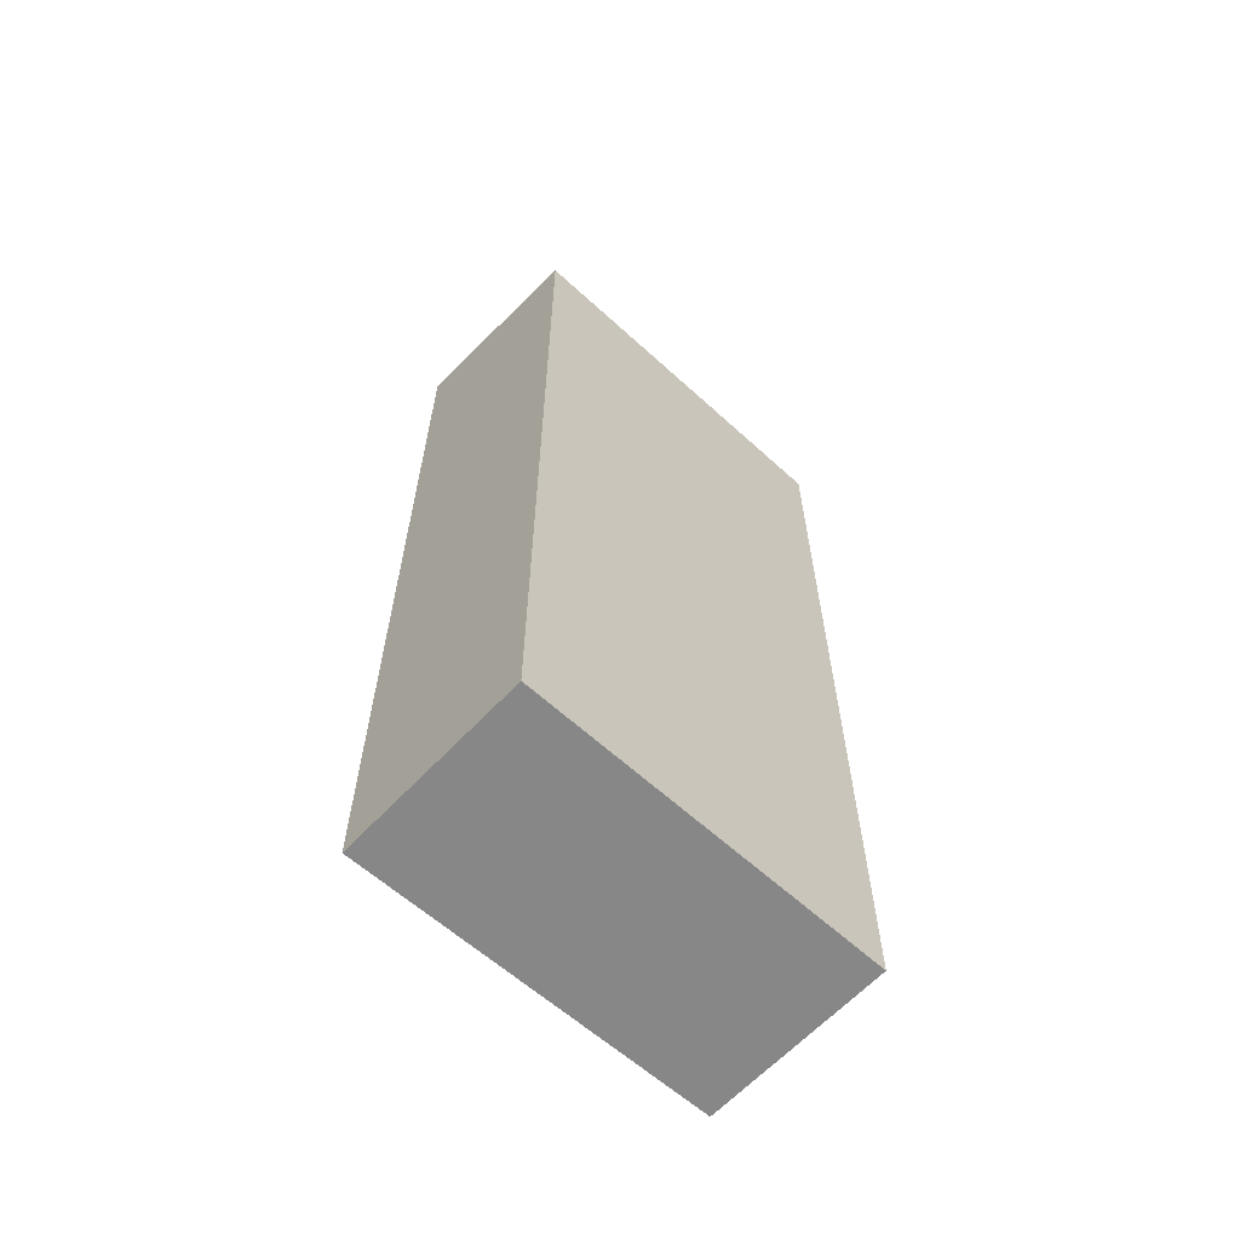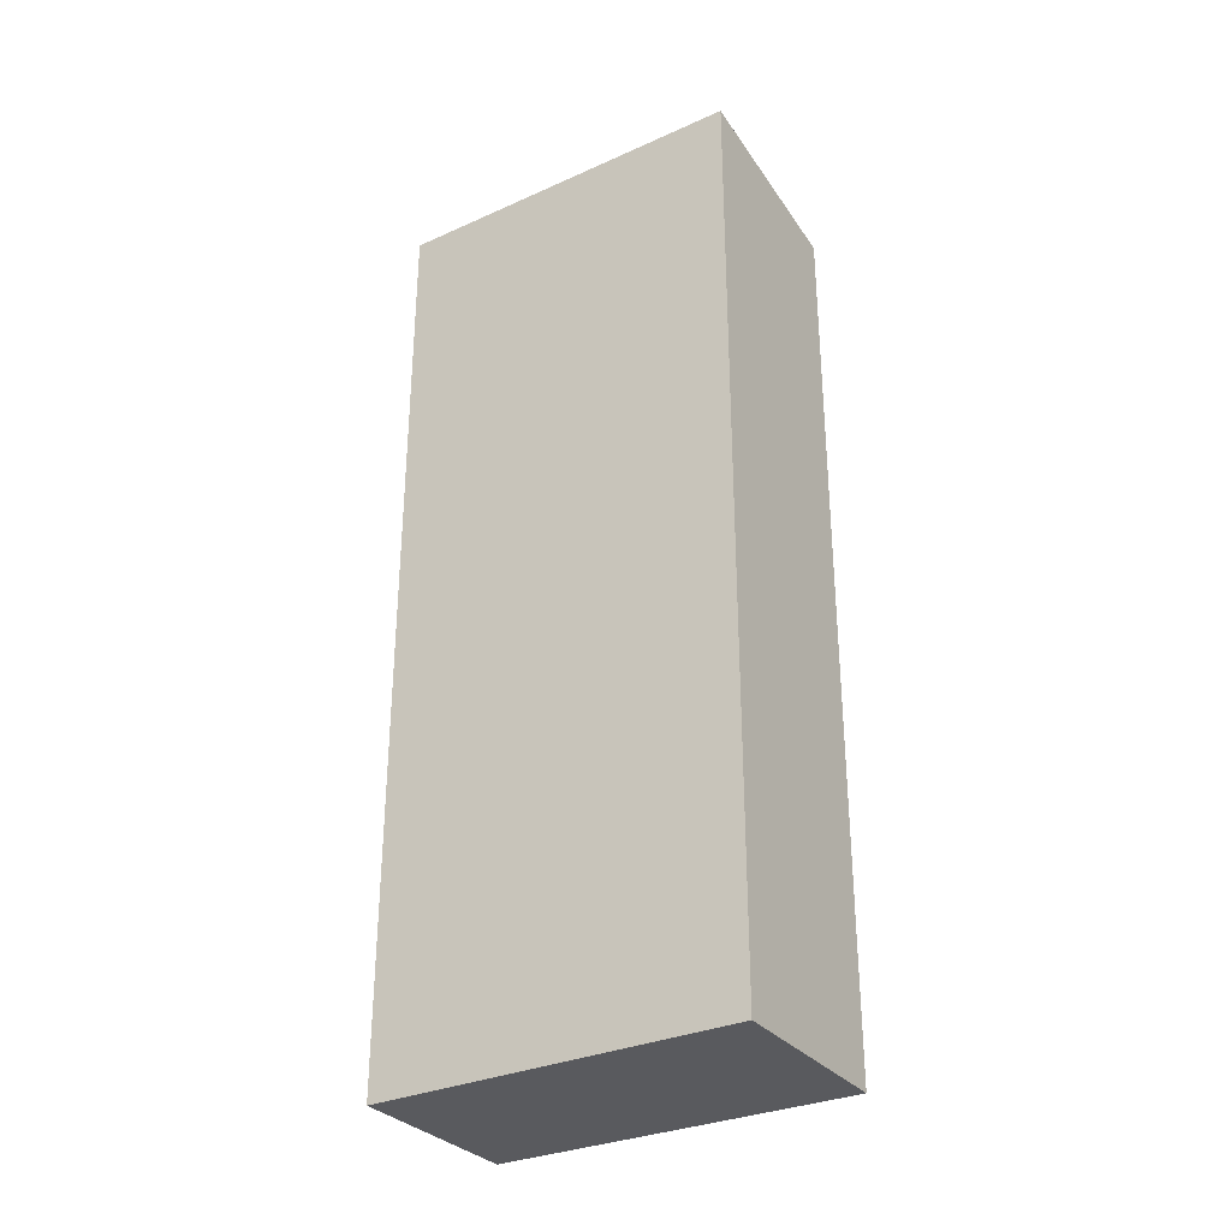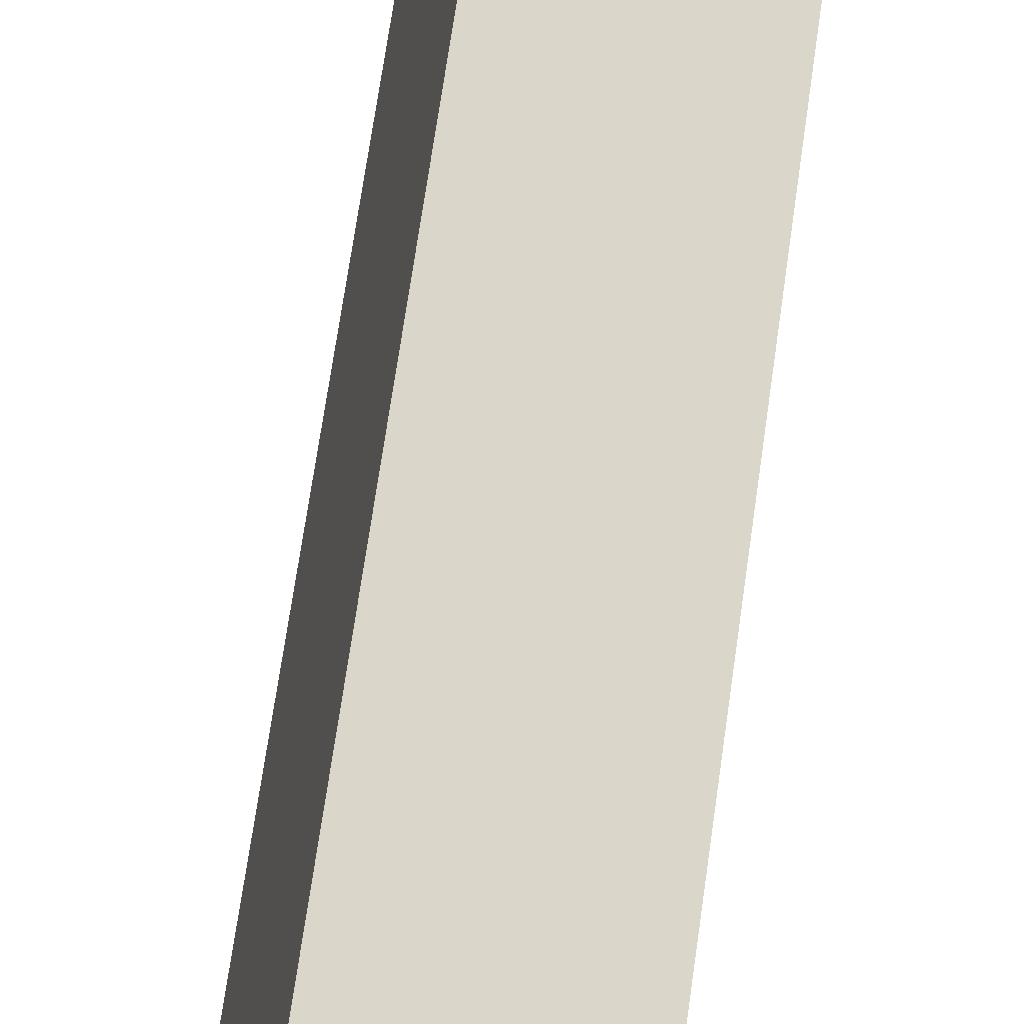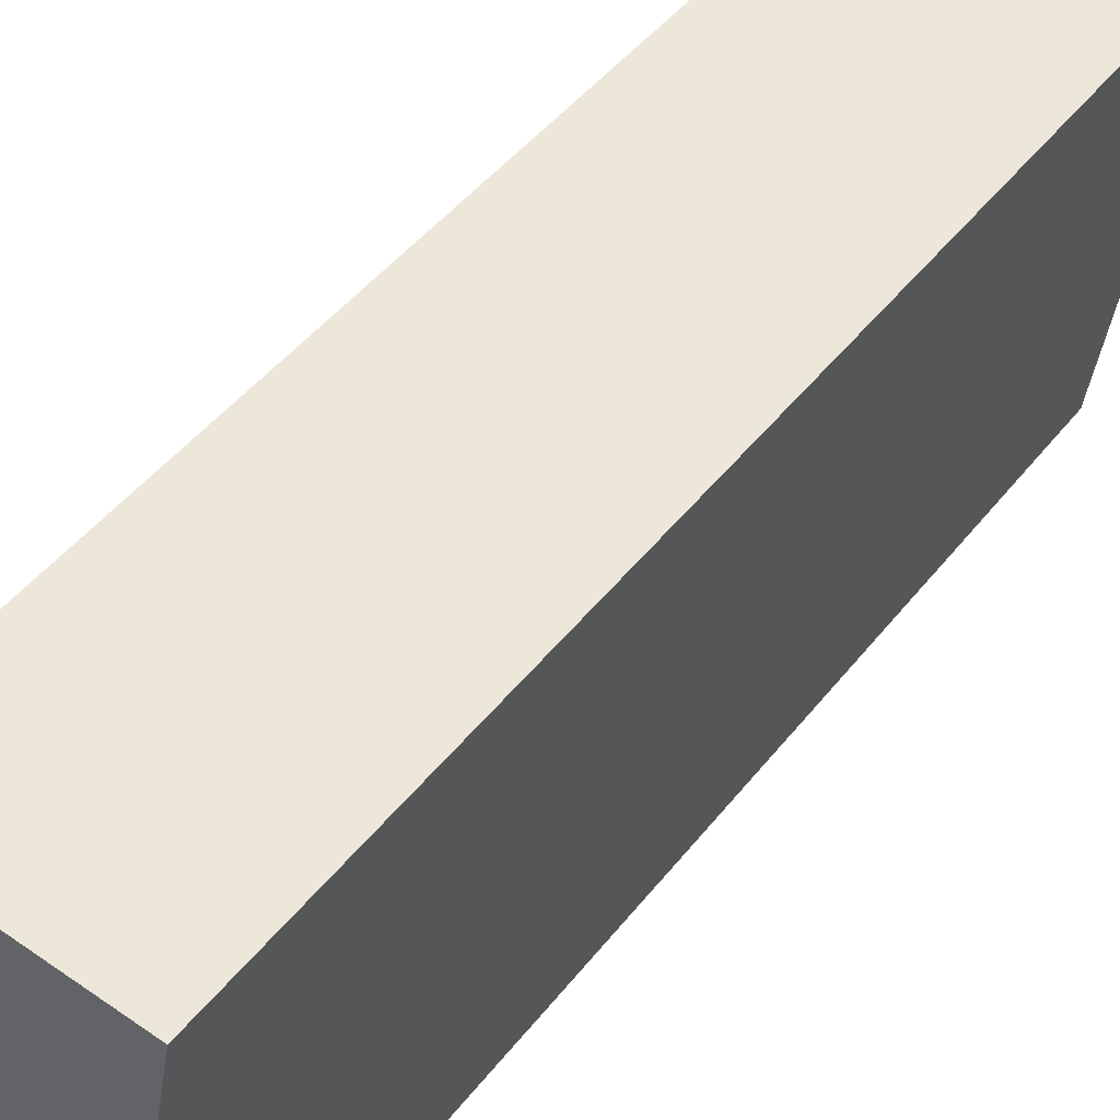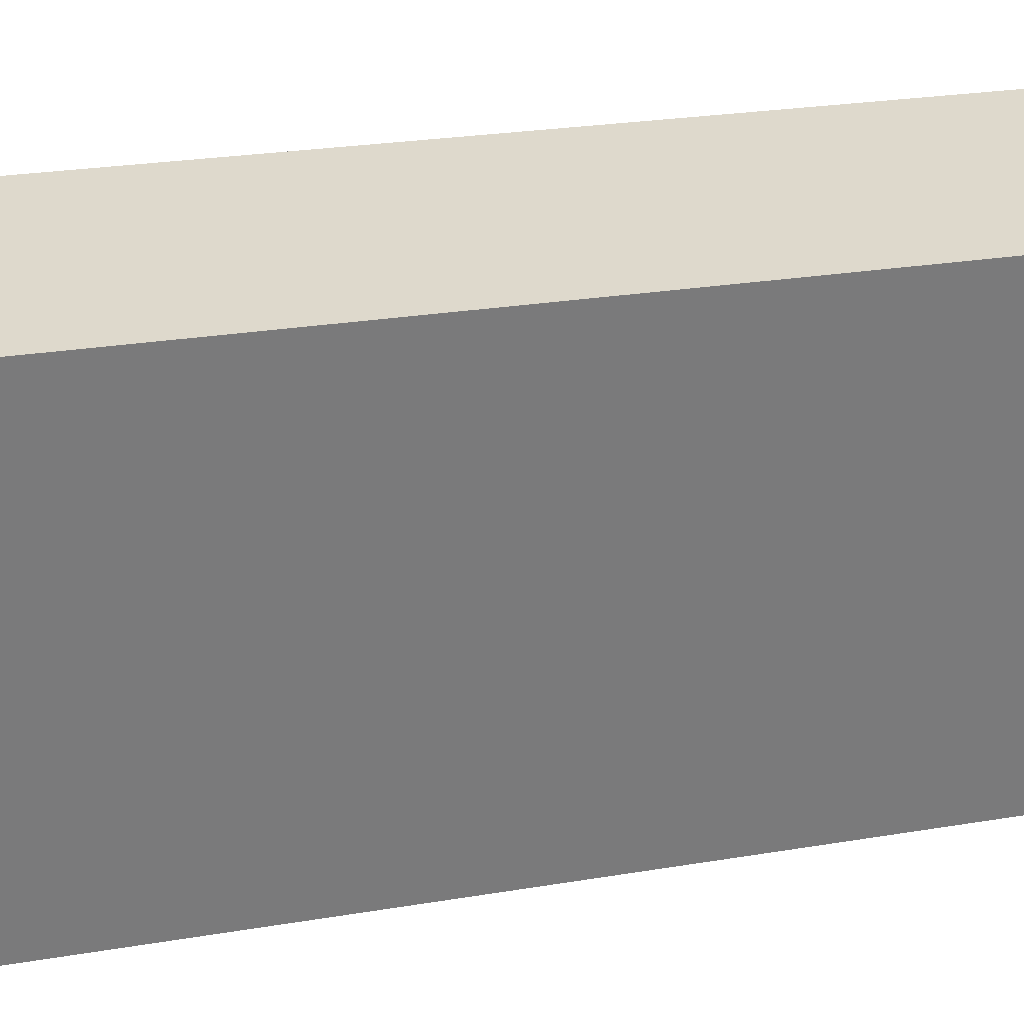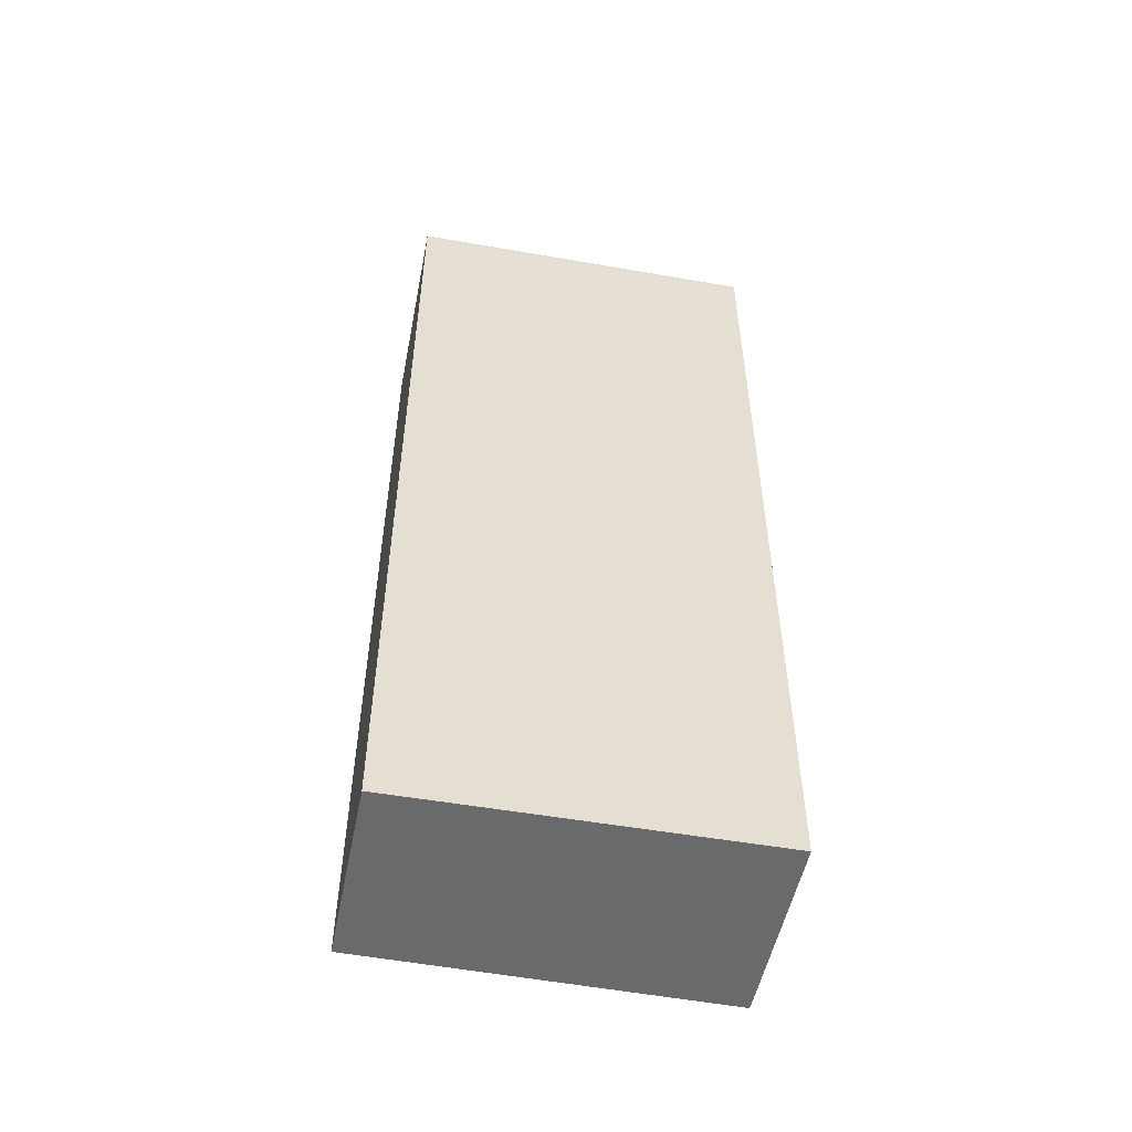
<metadata>
{"format":"obj","ext":"obj","renderer":"f3d","projection":"perspective","resolution":1024,"background":"white","views":[{"elev":-62.6,"azim":-121.9,"up":"+Y"},{"elev":-31.3,"azim":132.7,"up":"+Y"},{"elev":72.6,"azim":8.3,"up":"+Z"},{"elev":42.5,"azim":33.9,"up":"+Z"},{"elev":21.2,"azim":72.2,"up":"+Z"},{"elev":-52.9,"azim":89.5,"up":"+Y"}]}
</metadata>
<code>
v  0 15.7 9.611e-16
v  4.461 16.23 5.631
v  3.342 16.23 -0.653
v  1.203 15.71 6.255
v  3.342 3.998e-17 -0.653
v  0 0 0
v  1.203 -3.83e-16 6.255
v  4.461 -3.448e-16 5.631
g defaultobject
f 1 2 3
f 2 1 4
f 5 1 3
f 1 5 6
f 1 7 4
f 7 1 6
f 4 8 2
f 8 4 7
f 8 3 2
f 3 8 5
f 8 6 5
f 6 8 7

</code>
